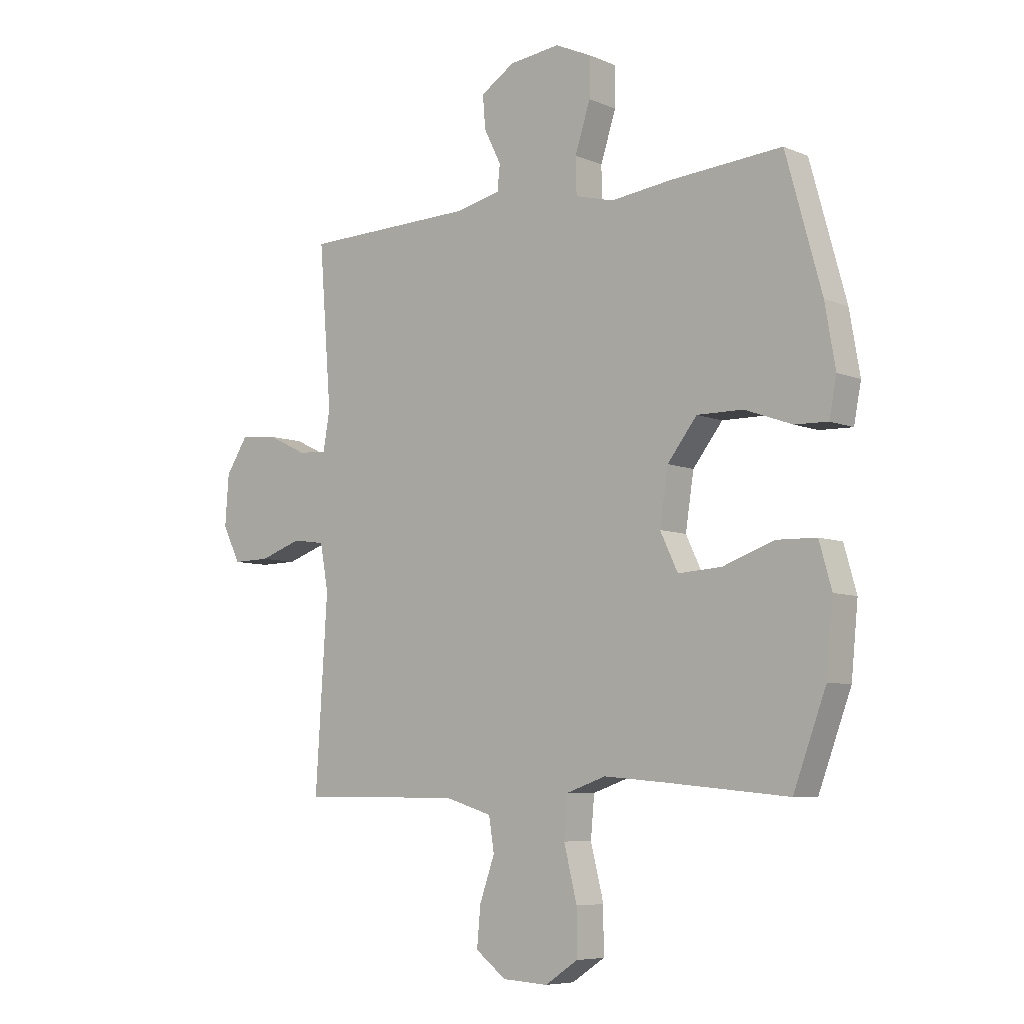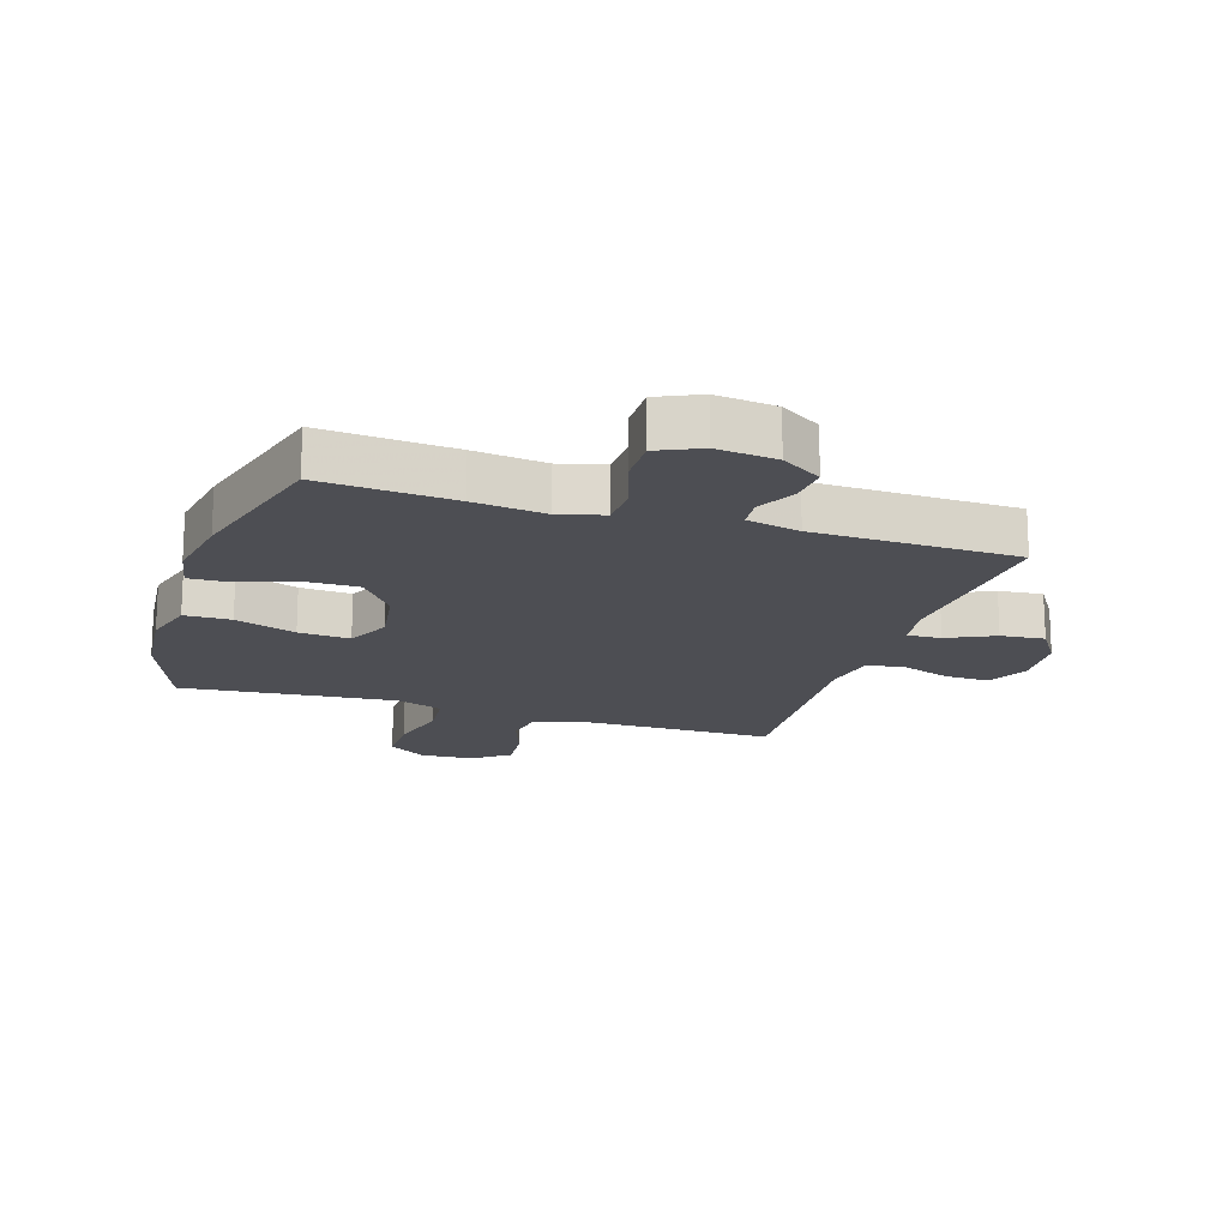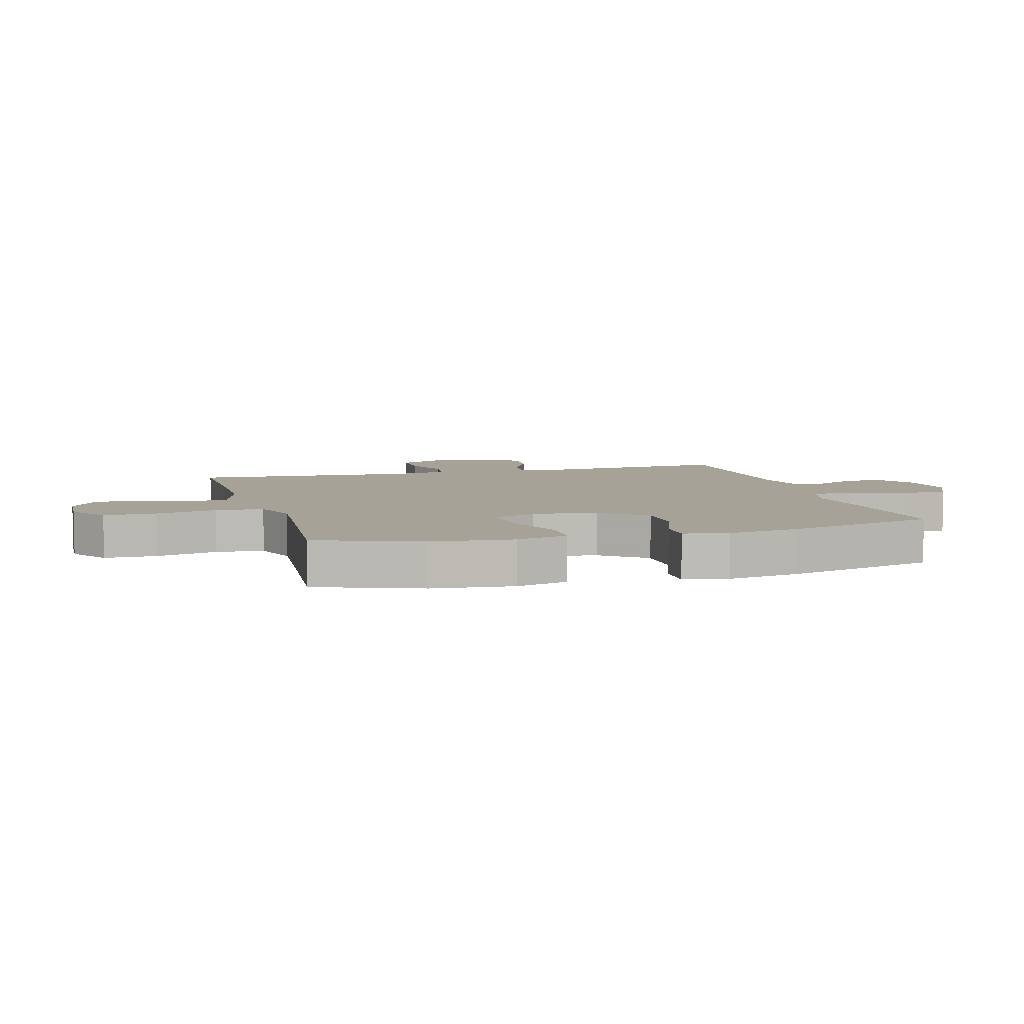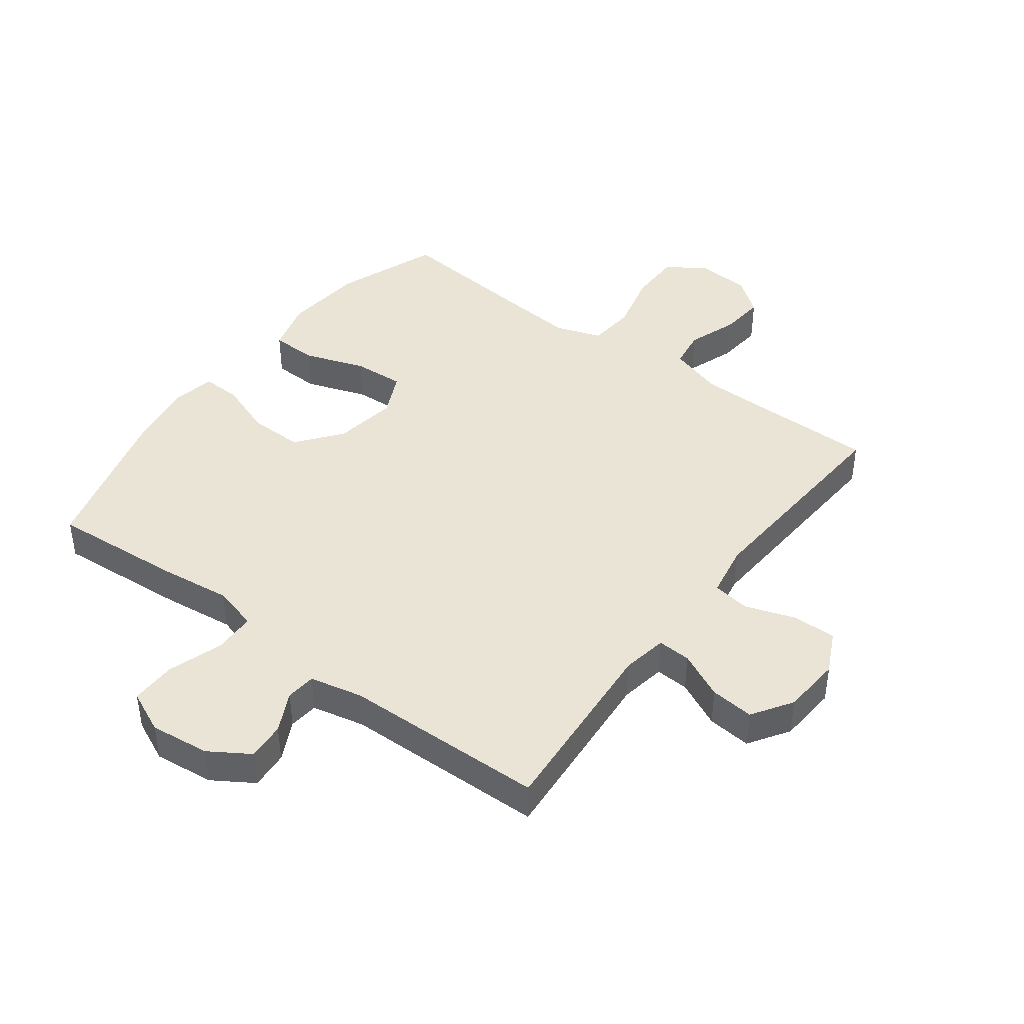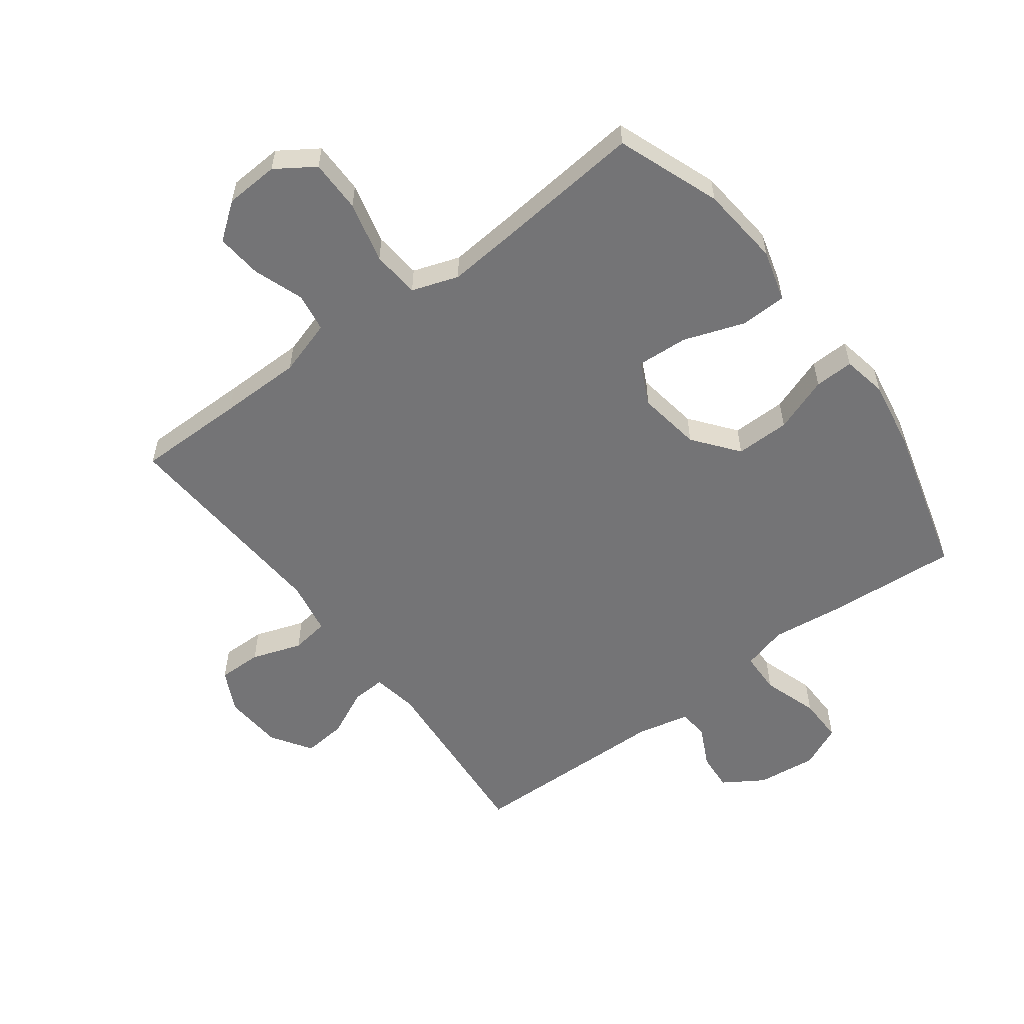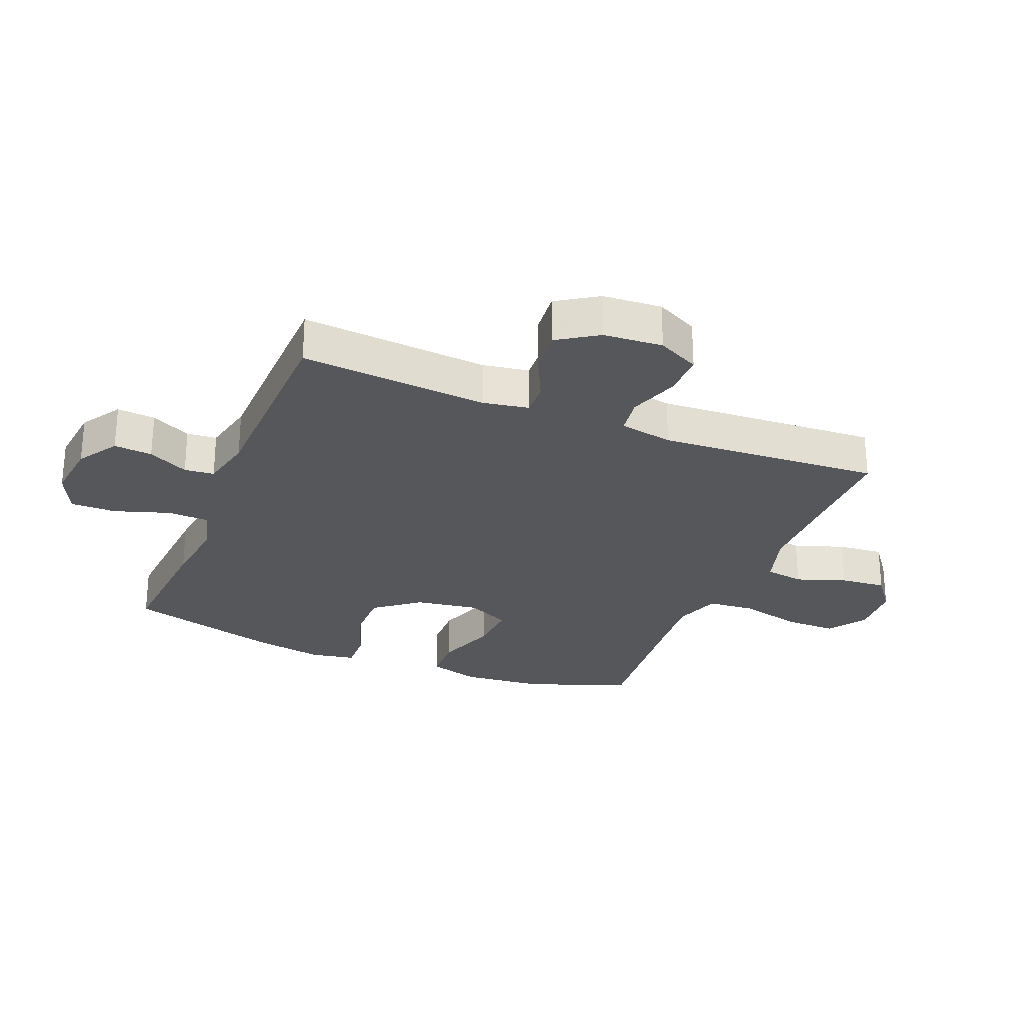
<metadata>
{"format":"obj","ext":"obj","renderer":"f3d","projection":"perspective","resolution":1024,"background":"white","views":[{"elev":-7.0,"azim":-140.1,"up":"+Z"},{"elev":-17.4,"azim":-17.8,"up":"+Y"},{"elev":6.4,"azim":-105.8,"up":"+Y"},{"elev":42.6,"azim":36.9,"up":"+Y"},{"elev":-56.3,"azim":-143.2,"up":"+Y"},{"elev":-27.2,"azim":67.8,"up":"+Y"}]}
</metadata>
<code>
v 0.5 0.07 0.5
v 0.476 0.07 0.192
v 0.489 0.07 0.117
v 0.544 0.07 0.12
v 0.621 0.07 0.157
v 0.693 0.07 0.164
v 0.736 0.07 0.098
v 0.743 0.07 0.001
v 0.709 0.07 -0.068
v 0.637 0.07 -0.067
v 0.555 0.07 -0.039
v 0.493 0.07 -0.048
v 0.477 0.07 -0.136
v 0.5 0.07 -0.5
v 0.323 0.07 -0.5
v 0.188 0.07 -0.501
v 0.097 0.07 -0.529
v 0.087 0.07 -0.593
v 0.116 0.07 -0.675
v 0.123 0.07 -0.75
v 0.064 0.07 -0.795
v -0.024 0.07 -0.8
v -0.087 0.07 -0.758
v -0.087 0.07 -0.672
v -0.062 0.07 -0.571
v -0.069 0.07 -0.493
v -0.145 0.07 -0.467
v -0.26 0.07 -0.477
v -0.5 0.07 -0.5
v -0.563 0.07 -0.331
v -0.576 0.07 -0.198
v -0.552 0.07 -0.113
v -0.476 0.07 -0.111
v -0.376 0.07 -0.146
v -0.292 0.07 -0.151
v -0.258 0.07 -0.08
v -0.274 0.07 0.024
v -0.331 0.07 0.097
v -0.42 0.07 0.096
v -0.511 0.07 0.063
v -0.575 0.07 0.061
v -0.589 0.07 0.134
v -0.569 0.07 0.25
v -0.5 0.07 0.5
v -0.283 0.07 0.484
v -0.166 0.07 0.47
v -0.092 0.07 0.49
v -0.09 0.07 0.559
v -0.12 0.07 0.65
v -0.121 0.07 0.725
v -0.051 0.07 0.757
v 0.047 0.07 0.746
v 0.113 0.07 0.704
v 0.108 0.07 0.641
v 0.075 0.07 0.575
v 0.08 0.07 0.526
v 0.167 0.07 0.507
v 0.5 0 0.5
v 0.476 0 0.192
v 0.489 0 0.117
v 0.544 0 0.12
v 0.621 0 0.157
v 0.693 0 0.164
v 0.736 0 0.098
v 0.743 0 0.001
v 0.709 0 -0.068
v 0.637 0 -0.067
v 0.555 0 -0.039
v 0.493 0 -0.048
v 0.477 0 -0.136
v 0.5 0 -0.5
v 0.323 0 -0.5
v 0.188 0 -0.501
v 0.097 0 -0.529
v 0.087 0 -0.593
v 0.116 0 -0.675
v 0.123 0 -0.75
v 0.064 0 -0.795
v -0.024 0 -0.8
v -0.087 0 -0.758
v -0.087 0 -0.672
v -0.062 0 -0.571
v -0.069 0 -0.493
v -0.145 0 -0.467
v -0.26 0 -0.477
v -0.5 0 -0.5
v -0.563 0 -0.331
v -0.576 0 -0.198
v -0.552 0 -0.113
v -0.476 0 -0.111
v -0.376 0 -0.146
v -0.292 0 -0.151
v -0.258 0 -0.08
v -0.274 0 0.024
v -0.331 0 0.097
v -0.42 0 0.096
v -0.511 0 0.063
v -0.575 0 0.061
v -0.589 0 0.134
v -0.569 0 0.25
v -0.5 0 0.5
v -0.283 0 0.484
v -0.166 0 0.47
v -0.092 0 0.49
v -0.09 0 0.559
v -0.12 0 0.65
v -0.121 0 0.725
v -0.051 0 0.757
v 0.047 0 0.746
v 0.113 0 0.704
v 0.108 0 0.641
v 0.075 0 0.575
v 0.08 0 0.526
v 0.167 0 0.507
f 52 53 54 55
f 52 55 56
f 51 52 56
f 48 49 50 51
f 47 48 51 56
f 46 47 56 57
f 44 45 46
f 43 44 46
f 39 40 41 42
f 38 39 42 43
f 31 32 33 34
f 31 34 35
f 28 29 30 31
f 27 28 31 35
f 26 27 35 36
f 22 23 24 25
f 22 25 26
f 21 22 26
f 18 19 20 21
f 18 21 26
f 17 18 26 36
f 13 14 15
f 12 13 15 16
f 8 9 10 11
f 8 11 12
f 7 8 12
f 4 5 6 7
f 3 4 7 12
f 2 3 12 16
f 38 43 46 57
f 37 38 57 1
f 16 17 36 37
f 1 2 16 37
f 112 111 110 109
f 113 112 109
f 113 109 108
f 108 107 106 105
f 113 108 105 104
f 114 113 104 103
f 103 102 101
f 103 101 100
f 99 98 97 96
f 100 99 96 95
f 91 90 89 88
f 92 91 88
f 88 87 86 85
f 92 88 85 84
f 93 92 84 83
f 82 81 80 79
f 83 82 79
f 83 79 78
f 78 77 76 75
f 83 78 75
f 93 83 75 74
f 72 71 70
f 73 72 70 69
f 68 67 66 65
f 69 68 65
f 69 65 64
f 64 63 62 61
f 69 64 61 60
f 73 69 60 59
f 114 103 100 95
f 58 114 95 94
f 94 93 74 73
f 94 73 59 58
f 1 58 59 2
f 2 59 60 3
f 3 60 61 4
f 4 61 62 5
f 5 62 63 6
f 6 63 64 7
f 7 64 65 8
f 8 65 66 9
f 9 66 67 10
f 10 67 68 11
f 11 68 69 12
f 12 69 70 13
f 13 70 71 14
f 14 71 72 15
f 15 72 73 16
f 16 73 74 17
f 17 74 75 18
f 18 75 76 19
f 19 76 77 20
f 20 77 78 21
f 21 78 79 22
f 22 79 80 23
f 23 80 81 24
f 24 81 82 25
f 25 82 83 26
f 26 83 84 27
f 27 84 85 28
f 28 85 86 29
f 29 86 87 30
f 30 87 88 31
f 31 88 89 32
f 32 89 90 33
f 33 90 91 34
f 34 91 92 35
f 35 92 93 36
f 36 93 94 37
f 37 94 95 38
f 38 95 96 39
f 39 96 97 40
f 40 97 98 41
f 41 98 99 42
f 42 99 100 43
f 43 100 101 44
f 44 101 102 45
f 45 102 103 46
f 46 103 104 47
f 47 104 105 48
f 48 105 106 49
f 49 106 107 50
f 50 107 108 51
f 51 108 109 52
f 52 109 110 53
f 53 110 111 54
f 54 111 112 55
f 55 112 113 56
f 56 113 114 57
f 57 114 58 1

</code>
